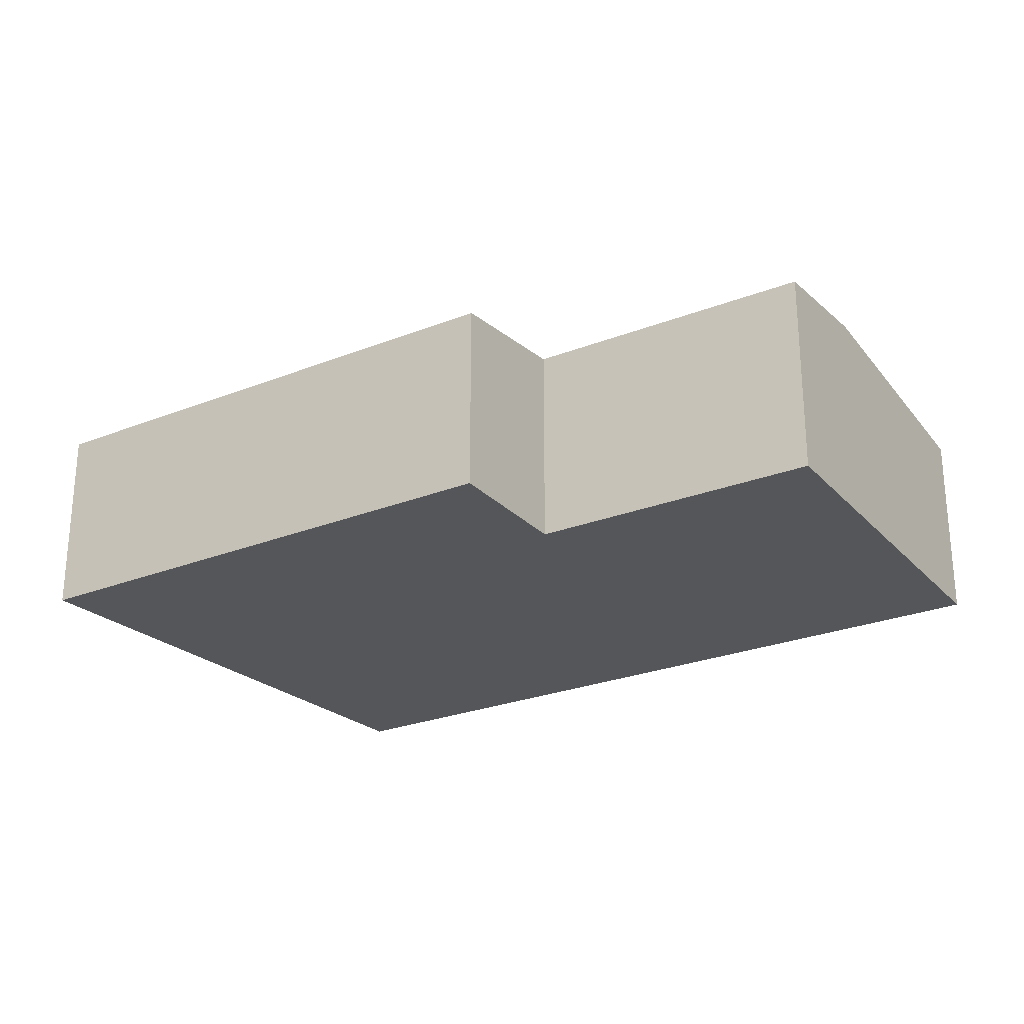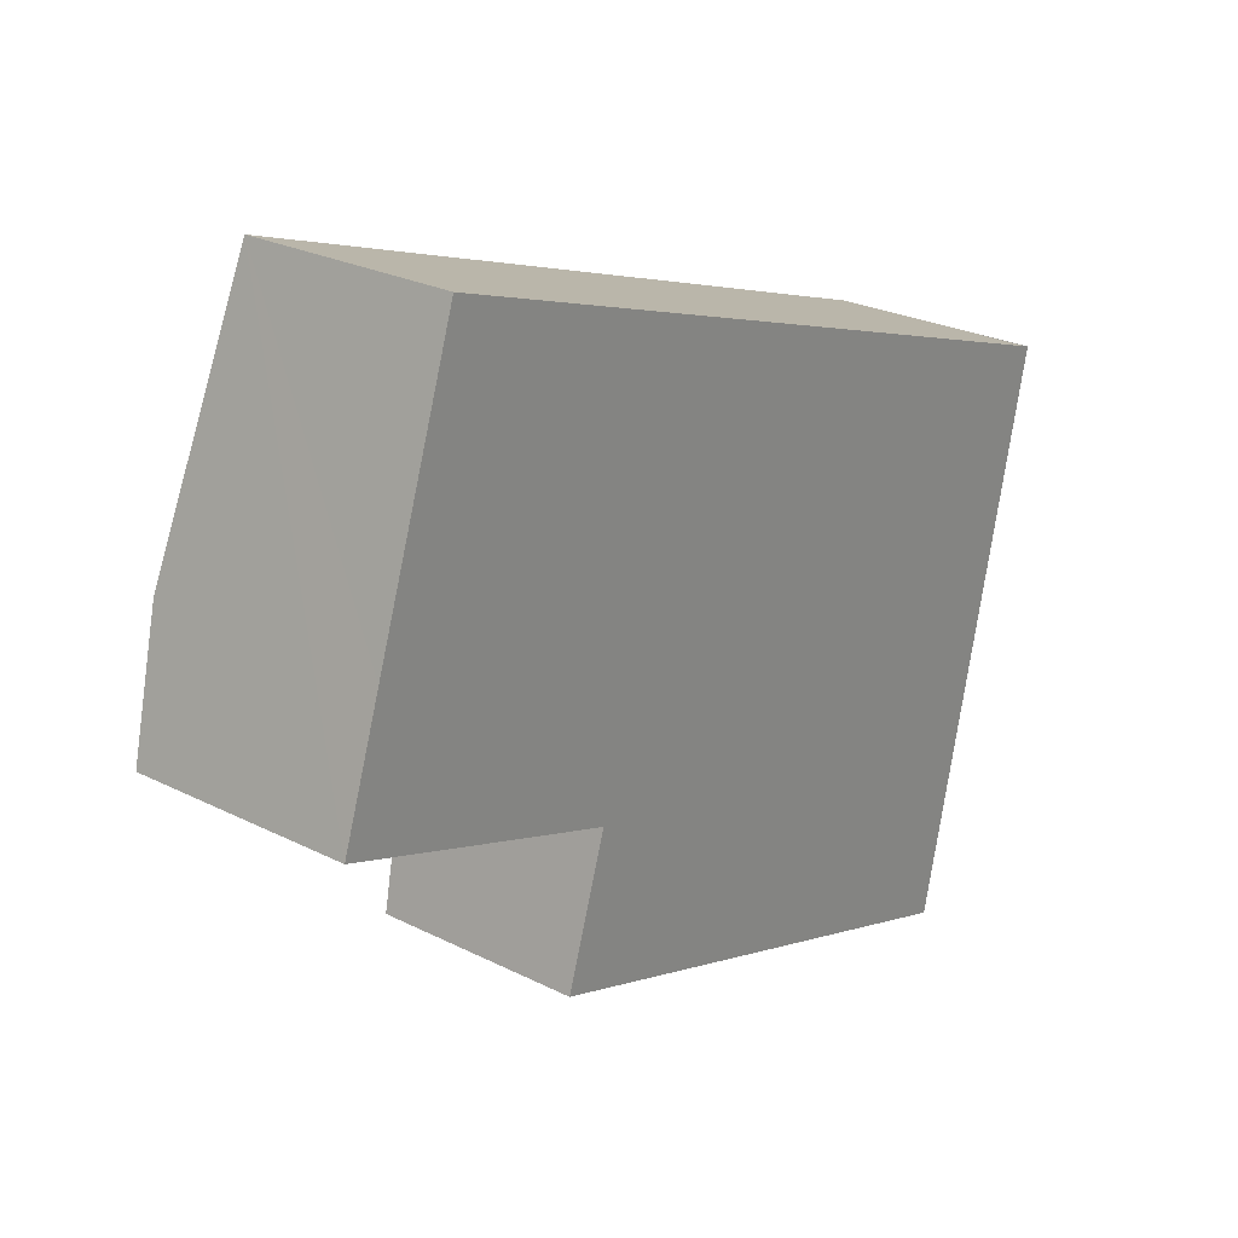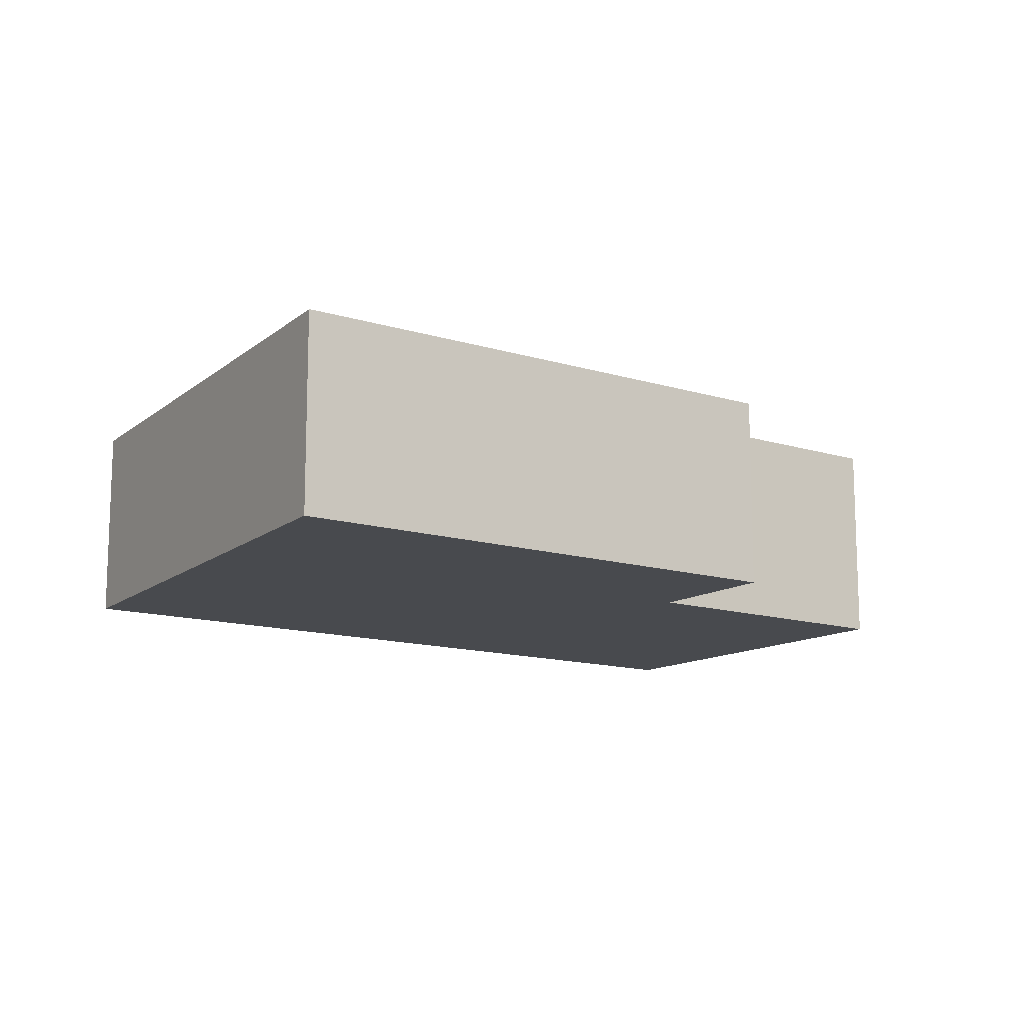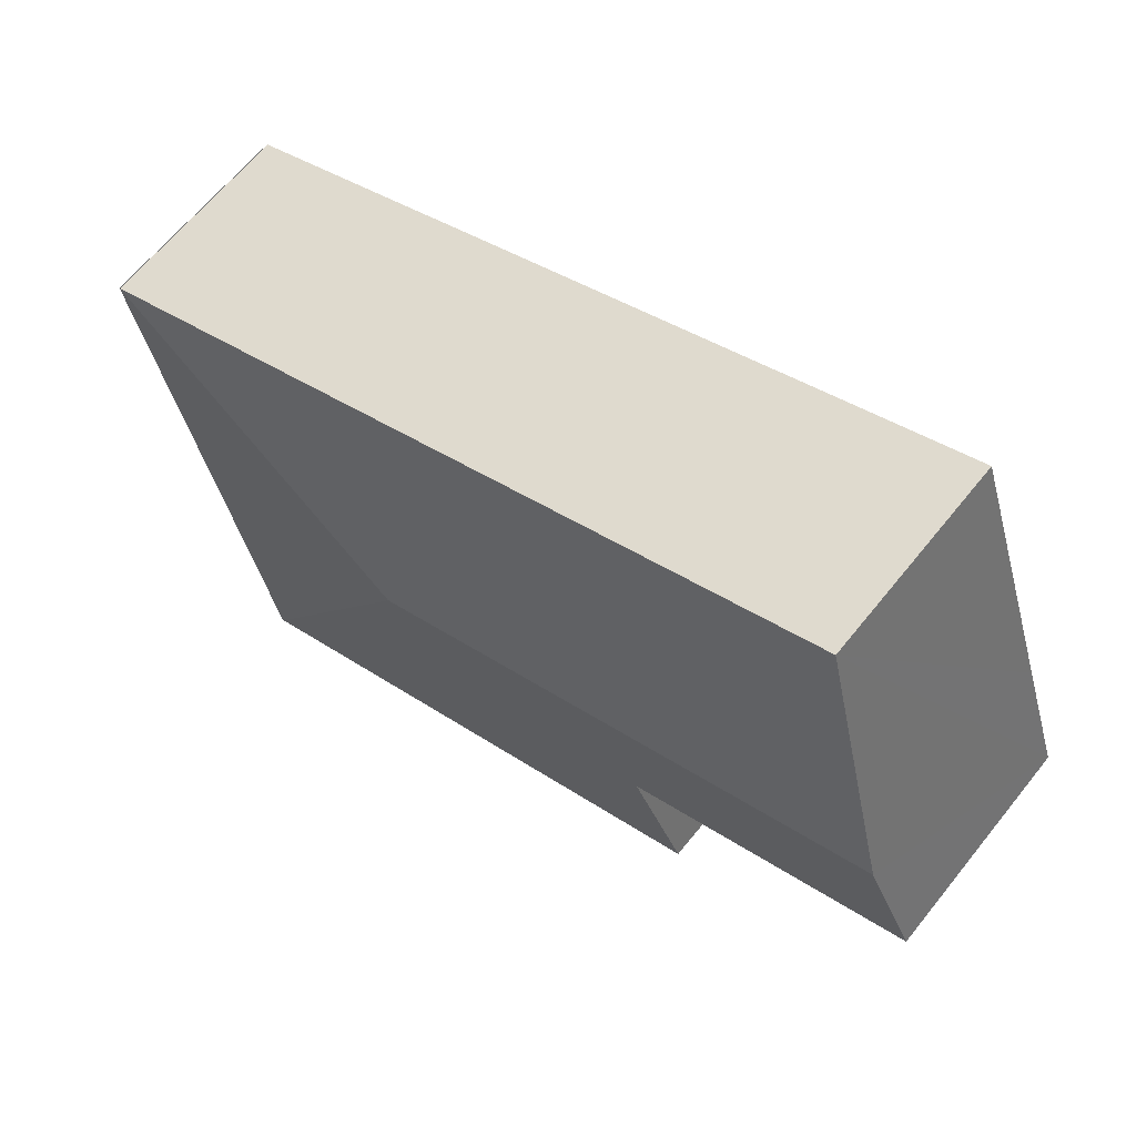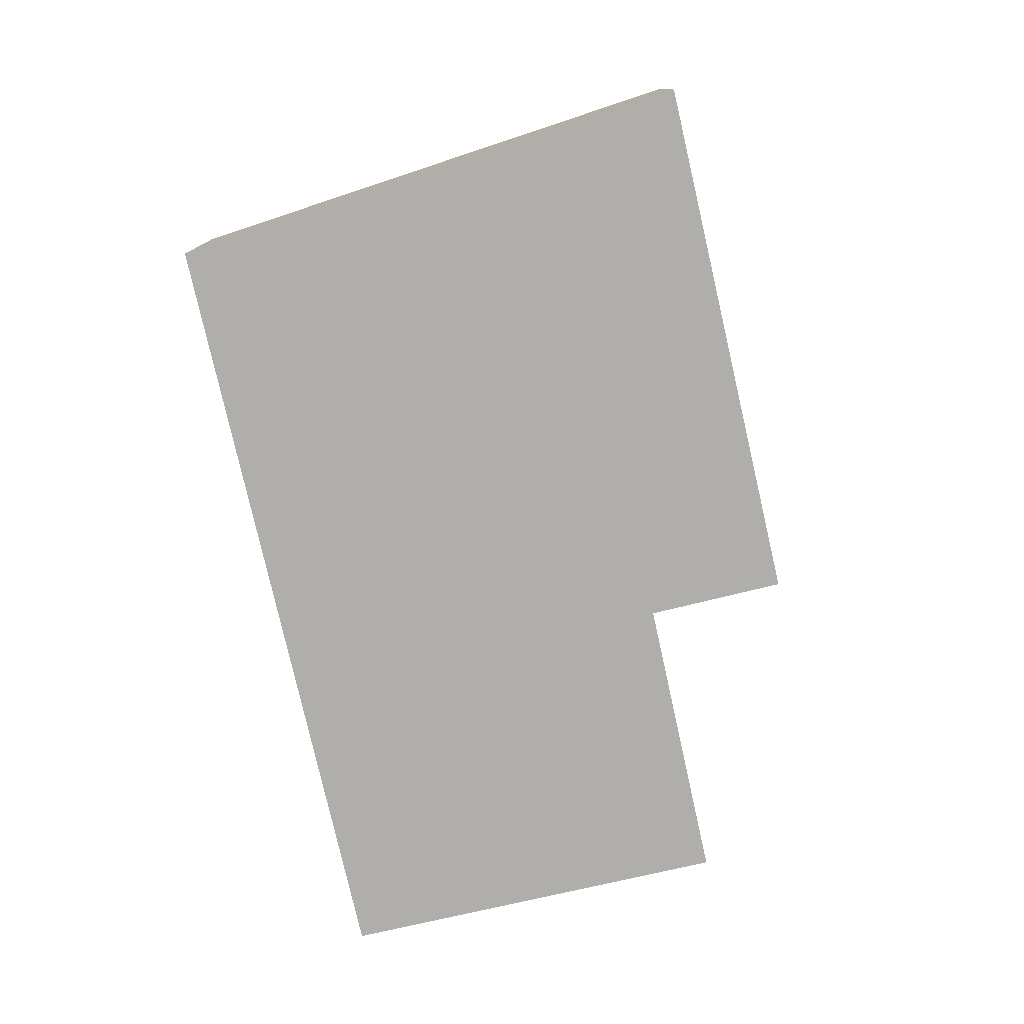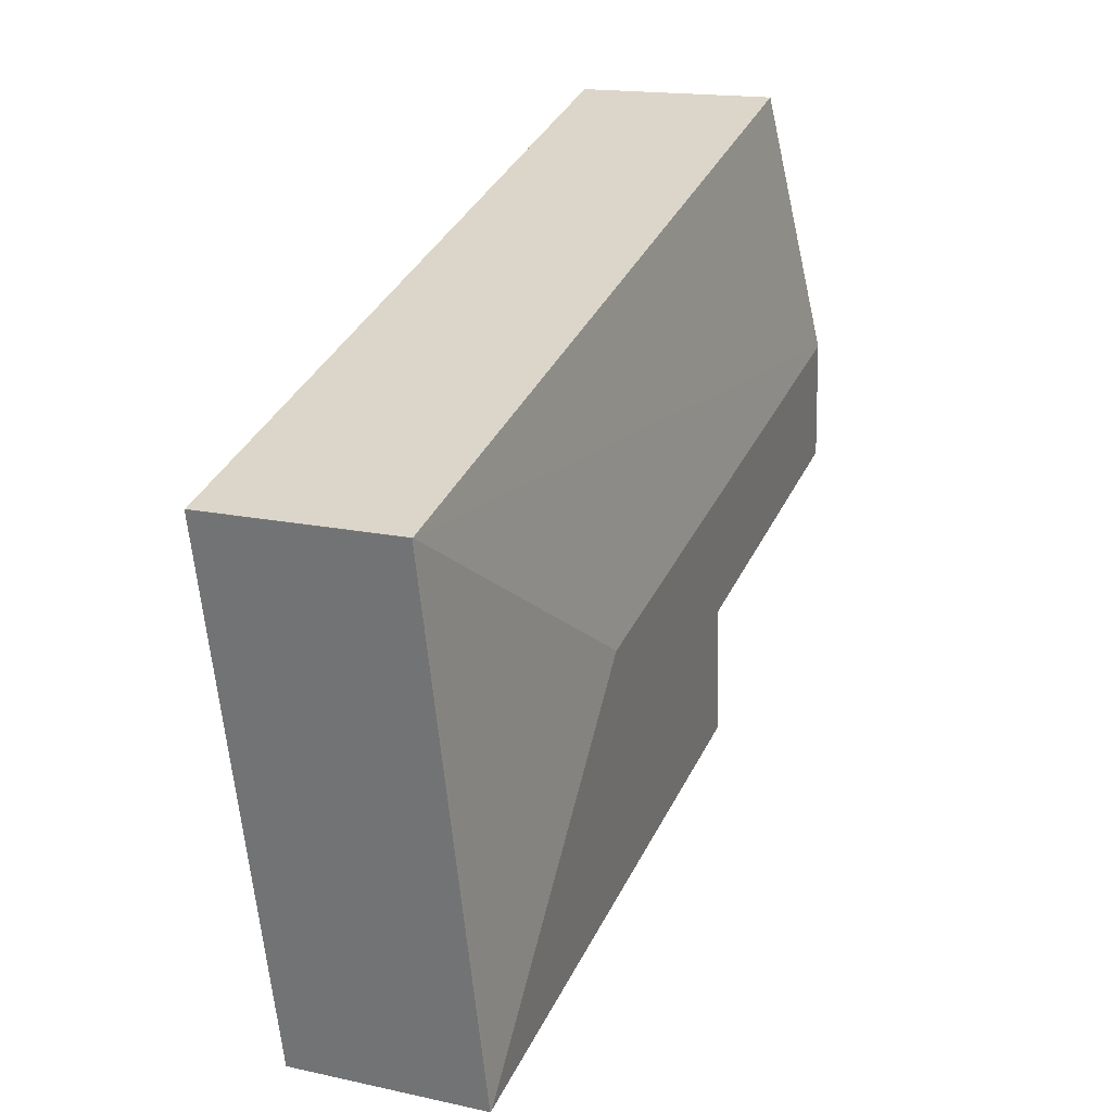
<metadata>
{"format":"obj","ext":"obj","renderer":"f3d","projection":"perspective","resolution":1024,"background":"white","views":[{"elev":-26.0,"azim":-129.6,"up":"+Y"},{"elev":25.6,"azim":-51.1,"up":"+Z"},{"elev":-13.1,"azim":162.9,"up":"+Y"},{"elev":63.8,"azim":-141.4,"up":"+Z"},{"elev":-77.9,"azim":121.3,"up":"+Y"},{"elev":16.0,"azim":114.6,"up":"+Z"}]}
</metadata>
<code>
v  14.84 3.322 2.16
v  12.77 3.322 -6.76
v  12.74 3.326 -6.749
v  4.037 3.322 -3.887
v  9.436 3.777 -0.856
v  4.758 3.558 -1.622
v  0.686 3.777 2.059
v  0 3.562 2.181e-16
v  14.82 3.324 2.164
v  2.136 3.321 6.415
v  0 0 0
v  0.686 -1.261e-16 2.059
v  2.136 -3.928e-16 6.415
v  4.758 9.932e-17 -1.622
v  4.037 2.38e-16 -3.887
v  14.82 -1.325e-16 2.164
v  14.84 -1.323e-16 2.16
v  12.77 4.139e-16 -6.76
v  12.74 4.133e-16 -6.749
g defaultobject
f 1 2 3
f 4 5 3
f 5 4 6
f 5 6 7
f 7 6 8
f 3 9 1
f 5 9 3
f 9 7 10
f 7 9 5
f 11 7 8
f 7 11 10
f 10 11 12
f 10 12 13
f 4 14 6
f 14 4 15
f 10 16 9
f 16 10 13
f 17 2 1
f 2 17 18
f 2 4 3
f 4 2 18
f 4 18 15
f 15 18 19
f 6 11 8
f 11 6 14
f 16 18 17
f 18 16 13
f 18 13 19
f 19 13 14
f 14 13 12
f 14 12 11
f 15 19 14

</code>
